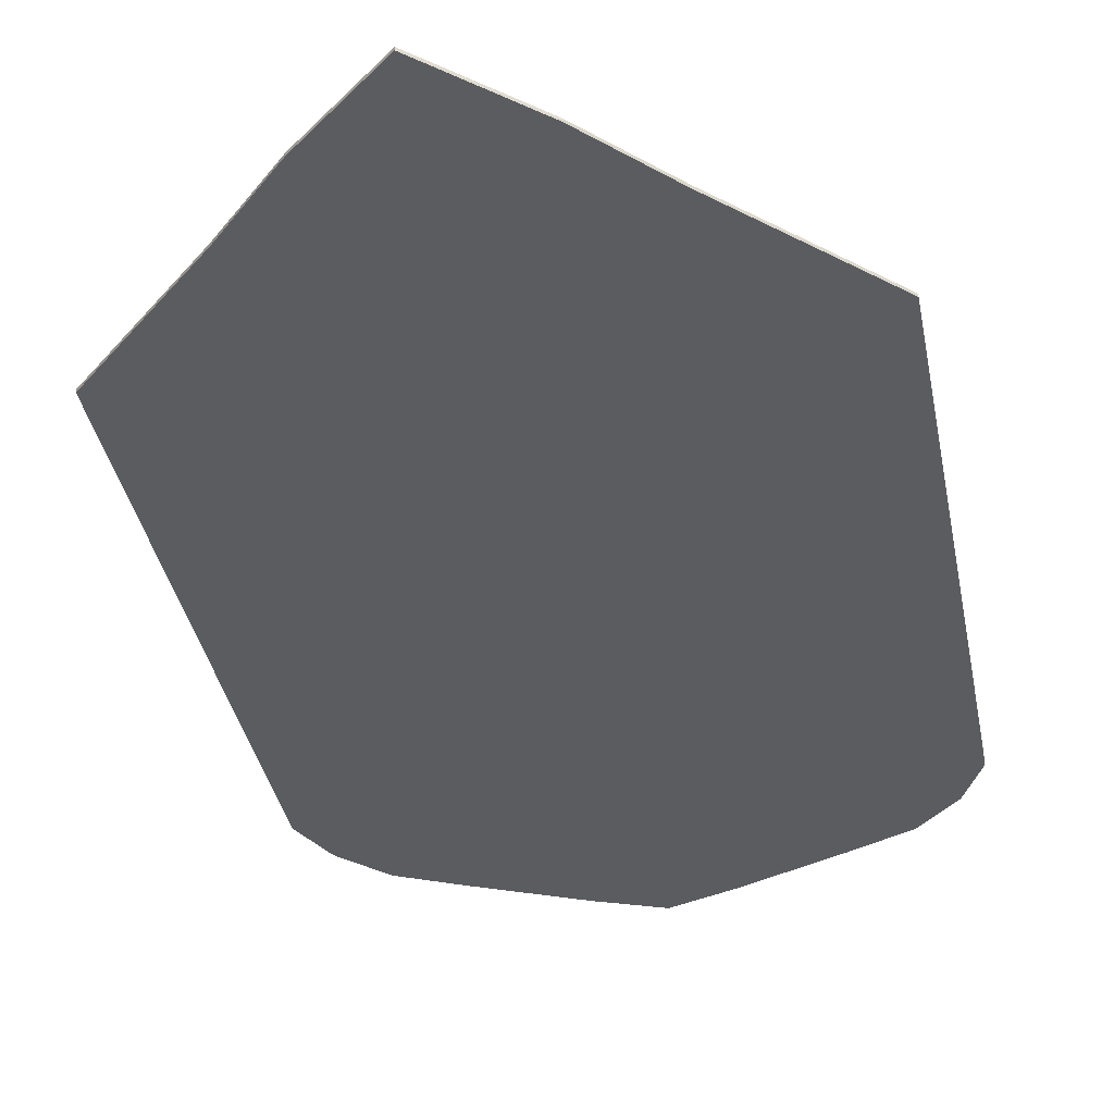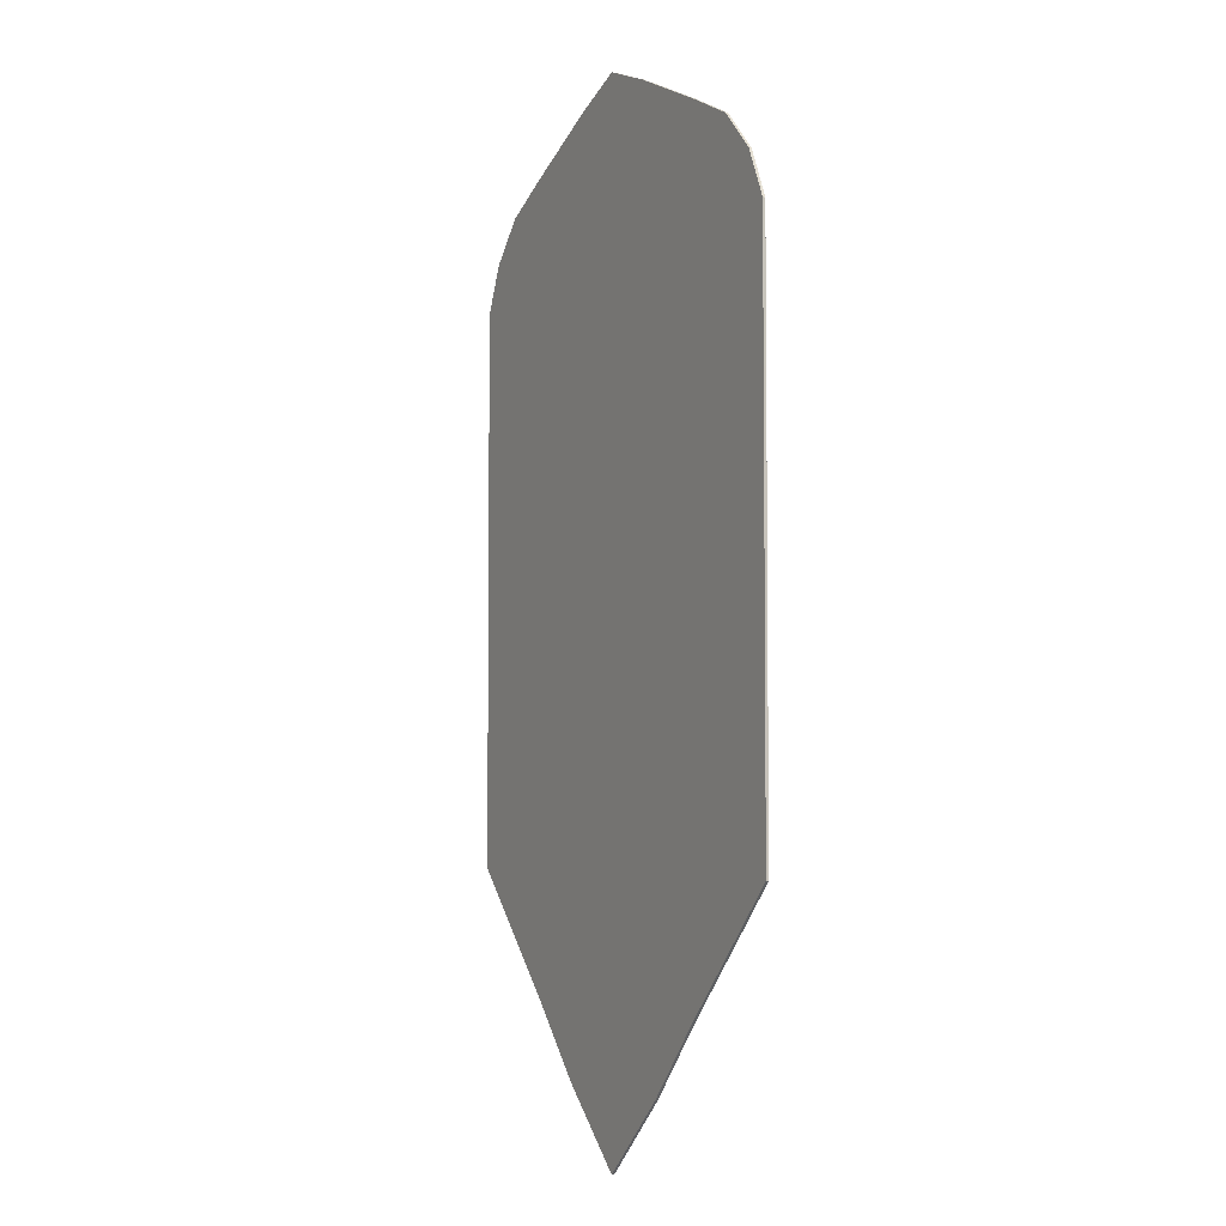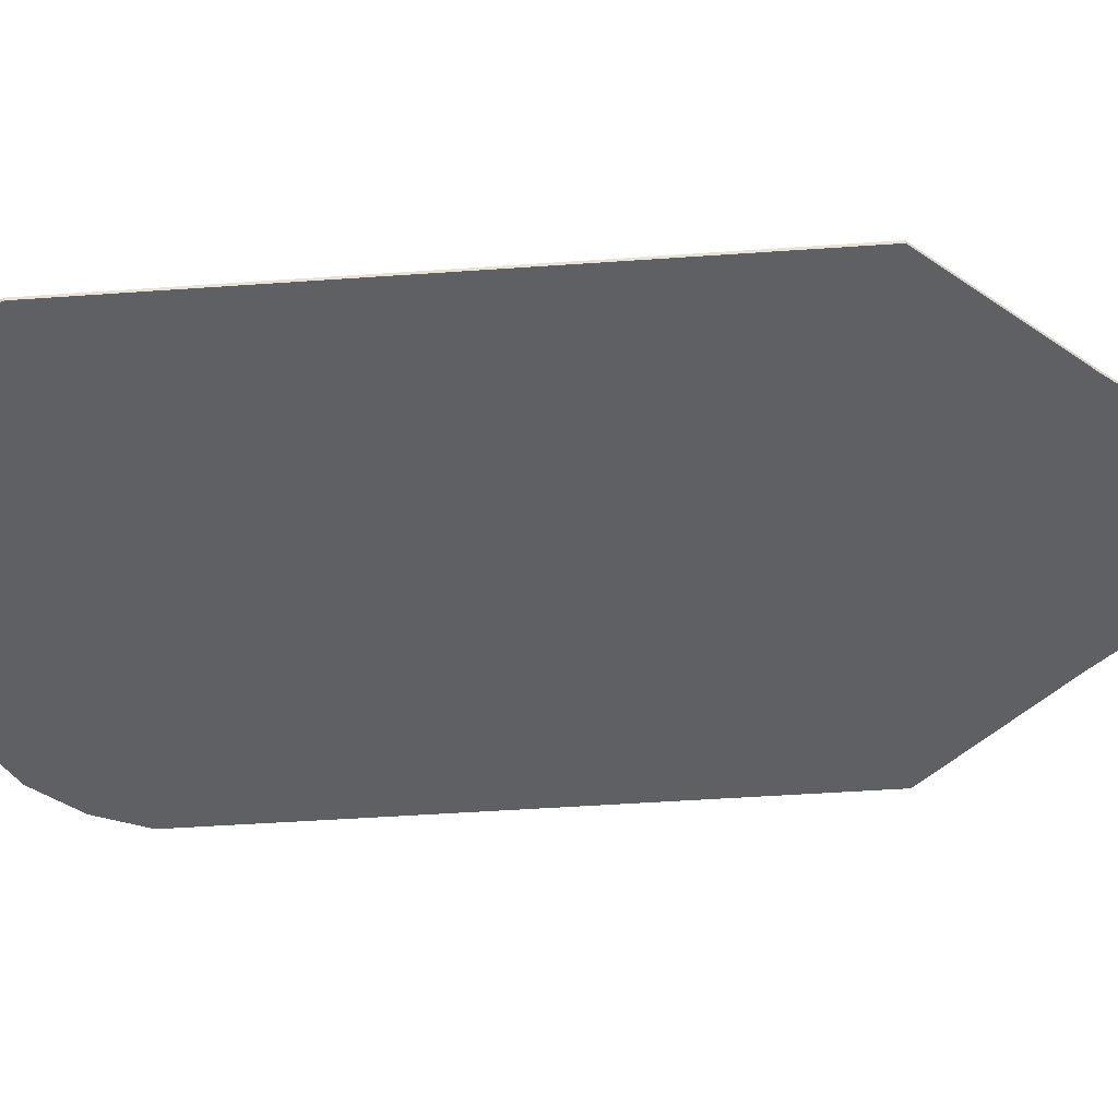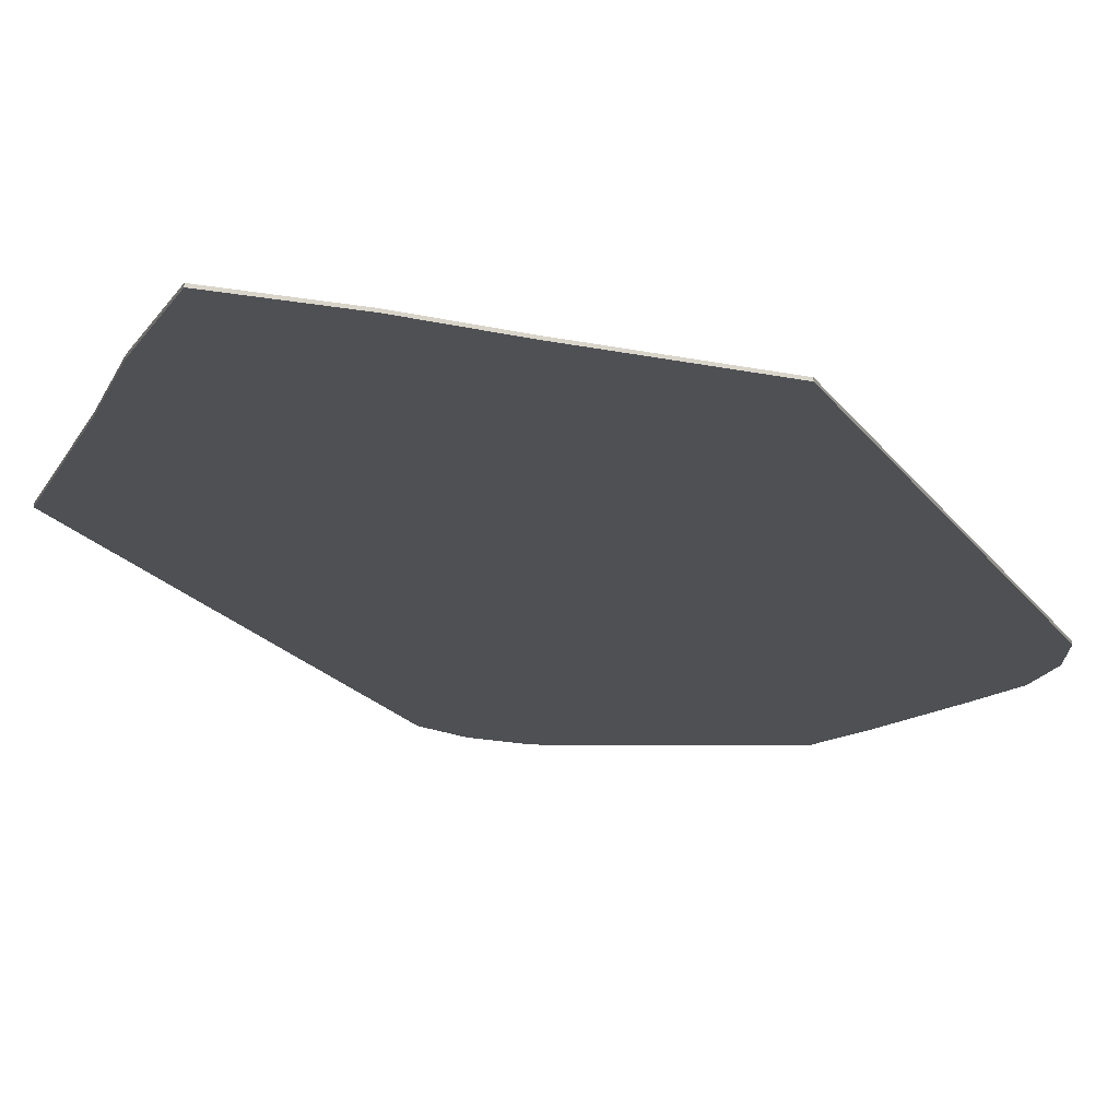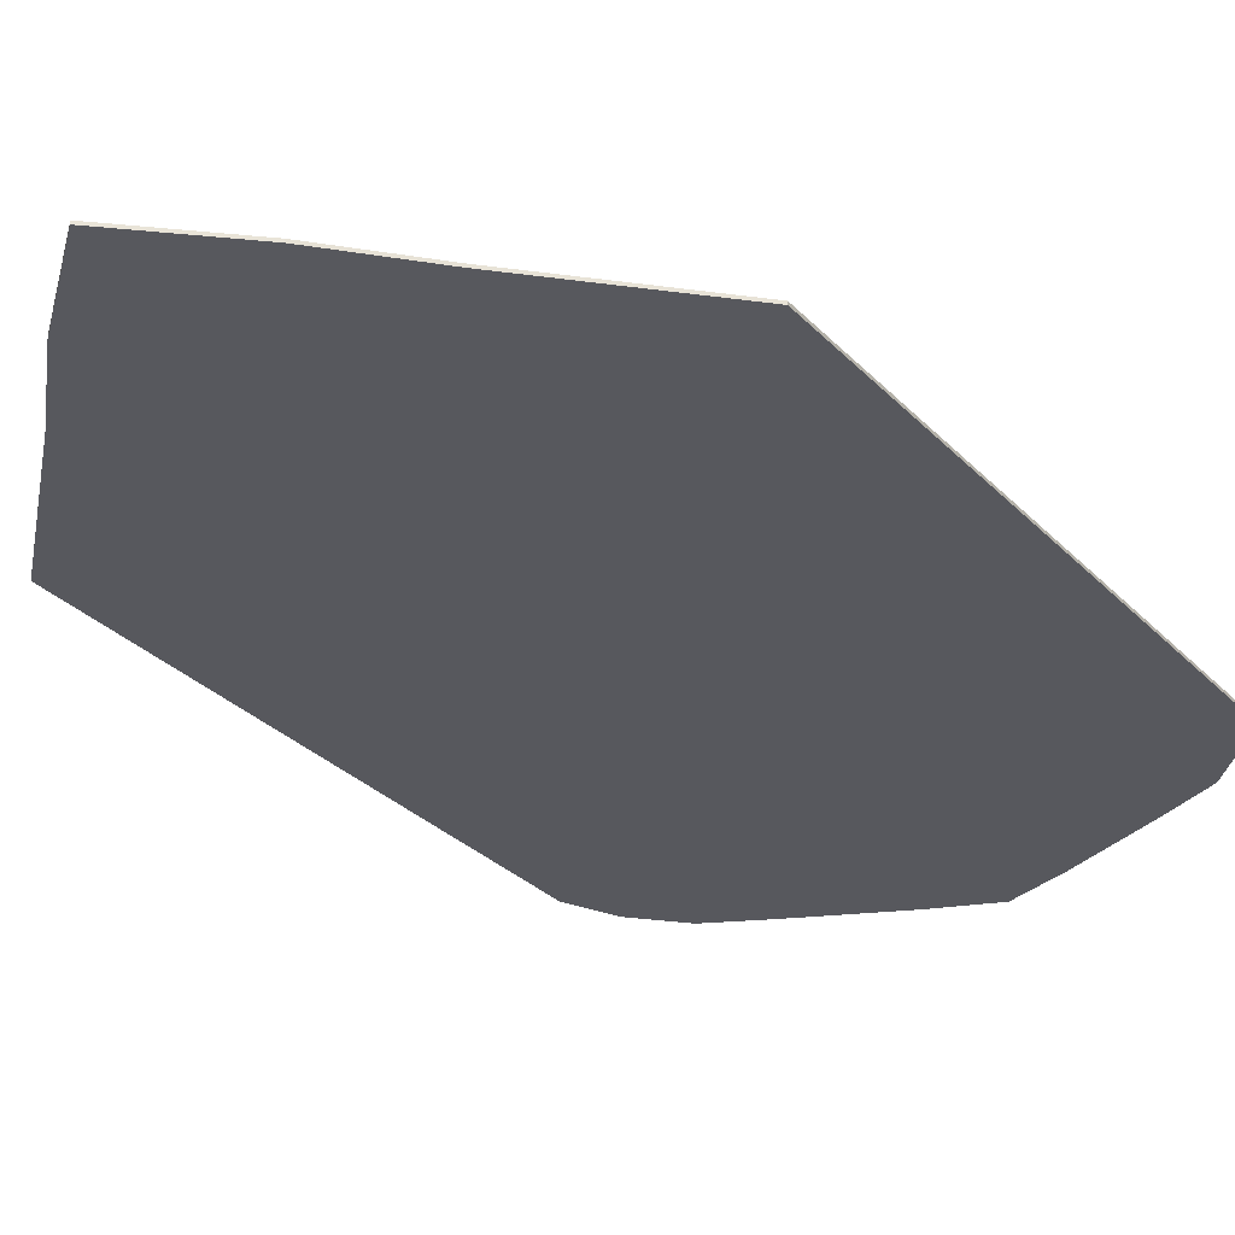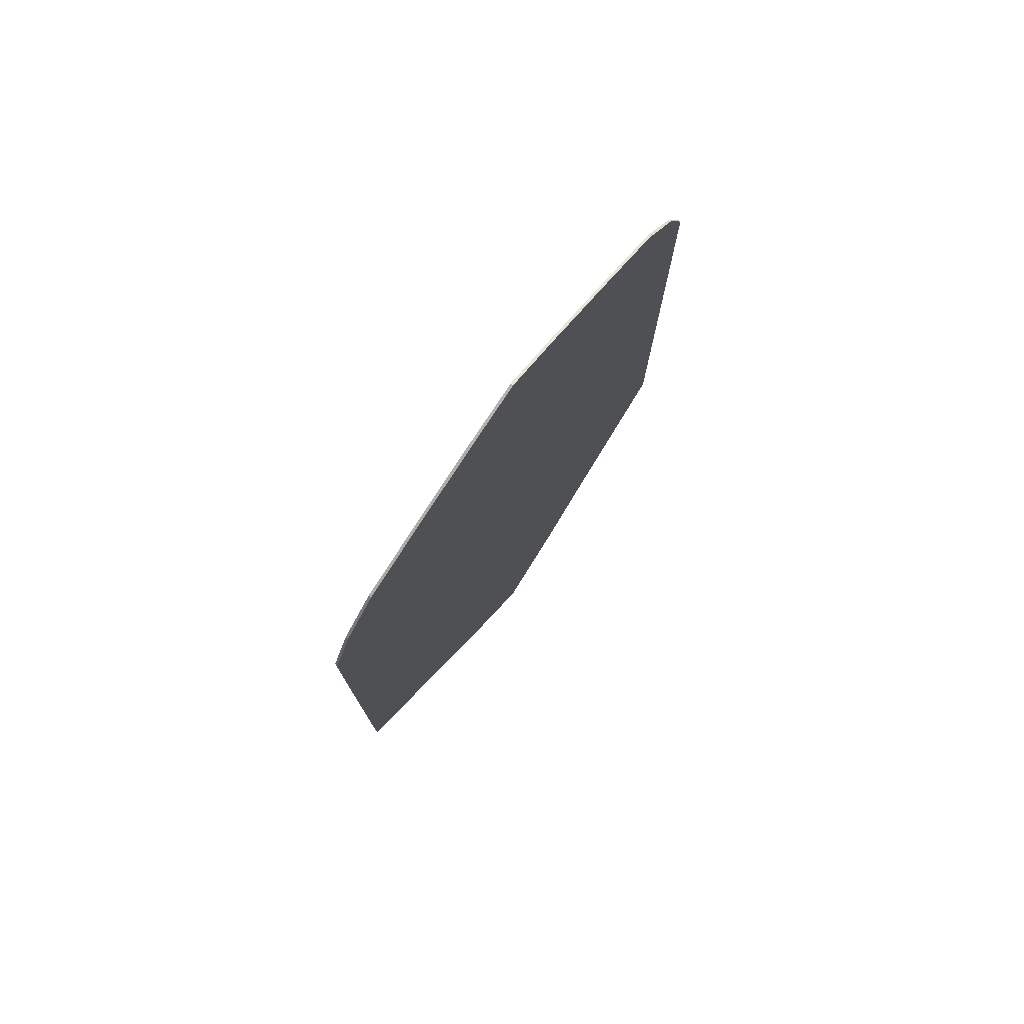
<metadata>
{"format":"obj","ext":"obj","renderer":"f3d","projection":"perspective","resolution":1024,"background":"white","views":[{"elev":-34.7,"azim":10.3,"up":"+Z"},{"elev":-4.8,"azim":-117.8,"up":"+Y"},{"elev":-42.9,"azim":-85.1,"up":"+Z"},{"elev":-18.9,"azim":23.9,"up":"+Z"},{"elev":-28.9,"azim":33.8,"up":"+Z"},{"elev":77.6,"azim":-53.2,"up":"+Y"}]}
</metadata>
<code>
o mini_slim
v -0.009937 0.009955 5e-05
v 0 0 5e-05
v -0.007727 0.03406 5e-05
v 0 0.03751 5e-05
v 0 0.02601 5e-05
v -0.009951 0.02559 5e-05
v 0 0.01362 5e-05
v -0.009146 0.03258 5e-05
v 0 0.01987 5e-05
v -0.009948 0.03085 5e-05
v -0.003022 0.002755 5e-05
v -0.002167 0.03667 5e-05
v -0.002974 0.01356 5e-05
v -0.002341 0.02616 5e-05
v -0.002246 0.01973 5e-05
v -0.005649 0.03508 5e-05
v -0.006042 0.01561 5e-05
v -0.00449 0.0271 5e-05
v -0.005705 0.02154 5e-05
v -0.005418 0.005371 5e-05
v 0.009937 0.009955 5e-05
v 0.007727 0.03406 5e-05
v 0.009951 0.02559 5e-05
v 0.009146 0.03258 5e-05
v 0.009948 0.03085 5e-05
v 0.003022 0.002755 5e-05
v 0.002167 0.03667 5e-05
v 0.002974 0.01356 5e-05
v 0.002341 0.02616 5e-05
v 0.002246 0.01973 5e-05
v 0.005649 0.03508 5e-05
v 0.006042 0.01561 5e-05
v 0.00449 0.0271 5e-05
v 0.005705 0.02154 5e-05
v 0.005418 0.005371 5e-05
v -0.009937 0.009955 -5e-05
v 0 0 -5e-05
v -0.007727 0.03406 -5e-05
v -0 0.03751 -5e-05
v -0 0.02601 -5e-05
v -0.009951 0.02559 -5e-05
v -0 0.01362 -5e-05
v -0.009146 0.03258 -5e-05
v 0 0.01987 -5e-05
v -0.009948 0.03085 -5e-05
v -0.003022 0.002755 -5e-05
v -0.002167 0.03667 -5e-05
v -0.002974 0.01356 -5e-05
v -0.002341 0.02616 -5e-05
v -0.002246 0.01973 -5e-05
v -0.005649 0.03508 -5e-05
v -0.006042 0.01561 -5e-05
v -0.00449 0.0271 -5e-05
v -0.005705 0.02154 -5e-05
v -0.005418 0.005371 -5e-05
v 0.009937 0.009955 -5e-05
v 0.007727 0.03406 -5e-05
v 0.009951 0.02559 -5e-05
v 0.009146 0.03258 -5e-05
v 0.009948 0.03085 -5e-05
v 0.003022 0.002755 -5e-05
v 0.002167 0.03667 -5e-05
v 0.002974 0.01356 -5e-05
v 0.002341 0.02616 -5e-05
v 0.002246 0.01973 -5e-05
v 0.005649 0.03508 -5e-05
v 0.006042 0.01561 -5e-05
v 0.00449 0.0271 -5e-05
v 0.005705 0.02154 -5e-05
v 0.005418 0.005371 -5e-05
f 14 5 4 12
f 11 2 7 13
f 15 9 5 14
f 13 7 9 15
f 17 13 15 19
f 19 15 14 18
f 20 11 13 17
f 18 14 12 16
f 8 18 16 3
f 1 20 17 6
f 10 19 18 8
f 6 17 19 10
f 29 27 4 5
f 26 28 7 2
f 30 29 5 9
f 28 30 9 7
f 32 34 30 28
f 34 33 29 30
f 35 32 28 26
f 33 31 27 29
f 24 22 31 33
f 21 23 32 35
f 25 24 33 34
f 23 25 34 32
f 49 47 39 40
f 46 48 42 37
f 50 49 40 44
f 48 50 44 42
f 52 54 50 48
f 54 53 49 50
f 55 52 48 46
f 53 51 47 49
f 43 38 51 53
f 36 41 52 55
f 45 43 53 54
f 41 45 54 52
f 64 40 39 62
f 61 37 42 63
f 65 44 40 64
f 63 42 44 65
f 67 63 65 69
f 69 65 64 68
f 70 61 63 67
f 68 64 62 66
f 59 68 66 57
f 56 70 67 58
f 60 69 68 59
f 58 67 69 60
f 1 6 41 36
f 2 11 46 37
f 3 16 51 38
f 6 10 45 41
f 8 3 38 43
f 10 8 43 45
f 11 20 55 46
f 12 4 39 47
f 16 12 47 51
f 20 1 36 55
f 23 21 56 58
f 26 2 37 61
f 31 22 57 66
f 25 23 58 60
f 22 24 59 57
f 24 25 60 59
f 35 26 61 70
f 4 27 62 39
f 27 31 66 62
f 21 35 70 56

</code>
